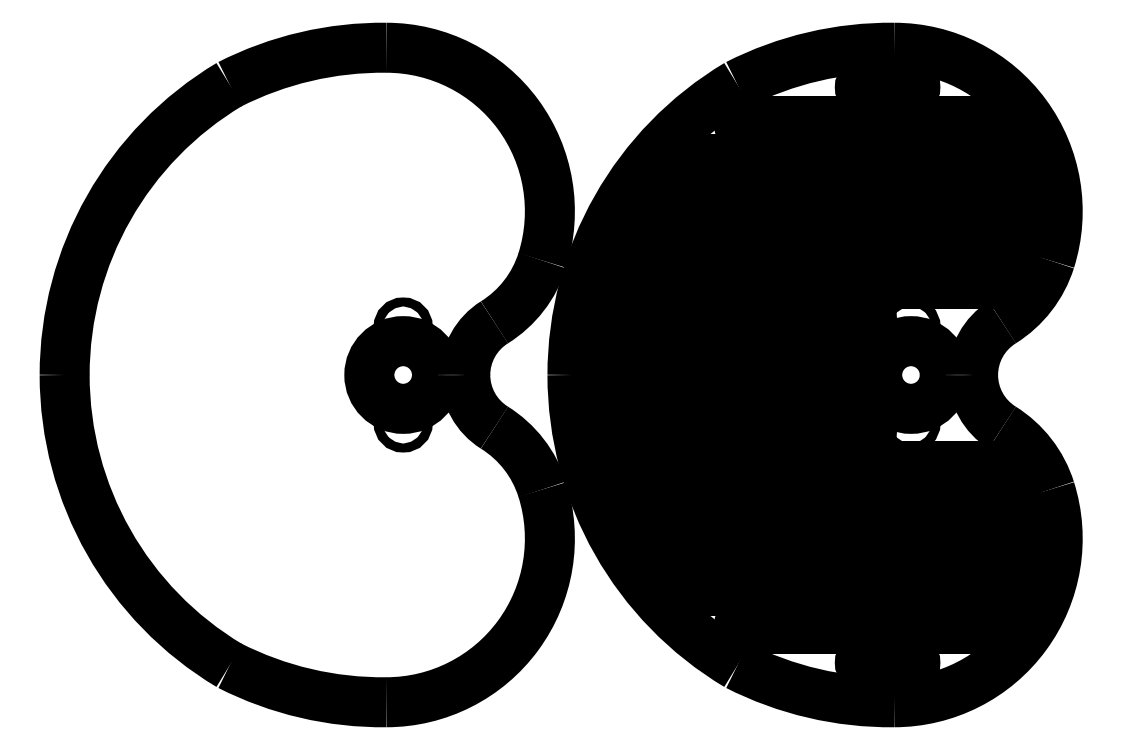
<metadata>
{"format":"dxf","ext":"dxf","renderer":"ezdxf+matplotlib","layout":"modelspace","background":"white","min_lineweight":24,"dpi":150}
</metadata>
<code>
0
SECTION
2
ENTITIES
0
CIRCLE
8
0
10
760
20
300
30
0
40
30
0
CIRCLE
8
0
10
760
20
342.5
30
0
40
4
0
CIRCLE
8
0
10
760
20
257.5
30
0
40
4
0
ARC
8
0
10
870
20
300
30
0
40
55
50
180
51
238
0
ARC
8
0
10
745
20
155
30
0
40
145
50
270
51
17.48
0
ARC
8
0
10
760
20
300
30
0
40
300
50
180
51
239.1
0
ARC
8
0
10
741.9
20
310
30
0
40
300
50
243.1
51
270.6
0
ARC
8
0
10
787.9
20
168.5
30
0
40
100
50
17.48
51
58.03
0
ARC
8
0
10
870
20
300
30
0
40
55
50
122
51
180
0
ARC
8
0
10
787.9
20
431.5
30
0
40
100
50
302
51
342.5
0
ARC
8
0
10
745
20
445
30
0
40
145
50
342.5
51
90
0
ARC
8
0
10
741.9
20
290
30
0
40
300
50
89.41
51
116.9
0
ARC
8
0
10
760
20
300
30
0
40
300
50
120.9
51
180
0
CIRCLE
8
0
10
310
20
300
30
0
40
30
0
CIRCLE
8
0
10
310
20
342.5
30
0
40
4
0
CIRCLE
8
0
10
310
20
257.5
30
0
40
4
0
ARC
8
0
10
420
20
300
30
0
40
55
50
180
51
238
0
ARC
8
0
10
295
20
155
30
0
40
145
50
270
51
17.48
0
ARC
8
0
10
310
20
300
30
0
40
300
50
180
51
239.1
0
ARC
8
0
10
291.9
20
310
30
0
40
300
50
243.1
51
270.6
0
ARC
8
0
10
337.9
20
168.5
30
0
40
100
50
17.48
51
58.03
0
ARC
8
0
10
420
20
300
30
0
40
55
50
122
51
180
0
ARC
8
0
10
337.9
20
431.5
30
0
40
100
50
302
51
342.5
0
ARC
8
0
10
295
20
445
30
0
40
145
50
342.5
51
90
0
ARC
8
0
10
291.9
20
290
30
0
40
300
50
89.41
51
116.9
0
ARC
8
0
10
310
20
300
30
0
40
300
50
120.9
51
180
0
ARC
8
0
10
494.5
20
283
30
0
40
4
50
90
51
270
0
ARC
8
0
10
498.9
20
249
30
0
40
4
50
90
51
270
0
ARC
8
0
10
507.9
20
215
30
0
40
4
50
90
51
270
0
ARC
8
0
10
522.1
20
181
30
0
40
4
50
90
51
270
0
ARC
8
0
10
542.4
20
147
30
0
40
4
50
90
51
270
0
ARC
8
0
10
570.8
20
113
30
0
40
4
50
90
51
270
0
ARC
8
0
10
612
20
79
30
0
40
4
50
90
51
270
0
ARC
8
0
10
718.7
20
45
30
0
40
4
50
90
51
270
0
ARC
8
0
10
834.8
20
215
30
0
40
4
50
270
51
90
0
ARC
8
0
10
852.9
20
181
30
0
40
4
50
270
51
90
0
ARC
8
0
10
855.7
20
147
30
0
40
4
50
270
51
90
0
ARC
8
0
10
847.7
20
113
30
0
40
4
50
270
51
90
0
ARC
8
0
10
825.9
20
79
30
0
40
4
50
270
51
90
0
ARC
8
0
10
759.9
20
45
30
0
40
4
50
270
51
90
0
ARC
8
0
10
721.3
20
249
30
0
40
4
50
270
51
90
0
ARC
8
0
10
698.3
20
283
30
0
40
4
50
270
51
90
0
LINE
8
0
10
507.9
20
219
30
0
11
834.8
21
219
31
0
0
LINE
8
0
10
834.8
20
211
30
0
11
507.9
21
211
31
0
0
LINE
8
0
10
522.1
20
185
30
0
11
852.9
21
185
31
0
0
LINE
8
0
10
852.9
20
177
30
0
11
522.1
21
177
31
0
0
LINE
8
0
10
542.4
20
151
30
0
11
855.7
21
151
31
0
0
LINE
8
0
10
855.7
20
143
30
0
11
542.4
21
143
31
0
0
LINE
8
0
10
570.8
20
117
30
0
11
847.7
21
117
31
0
0
LINE
8
0
10
847.7
20
109
30
0
11
570.8
21
109
31
0
0
LINE
8
0
10
612
20
83
30
0
11
825.9
21
83
31
0
0
LINE
8
0
10
825.9
20
75
30
0
11
612
21
75
31
0
0
LINE
8
0
10
718.7
20
49
30
0
11
759.9
21
49
31
0
0
LINE
8
0
10
759.9
20
41
30
0
11
718.7
21
41
31
0
0
ARC
8
0
10
494.5
20
317
30
0
40
4
50
90
51
270
0
ARC
8
0
10
498.9
20
351
30
0
40
4
50
90
51
270
0
ARC
8
0
10
507.9
20
385
30
0
40
4
50
90
51
270
0
ARC
8
0
10
522.1
20
419
30
0
40
4
50
90
51
270
0
ARC
8
0
10
542.4
20
453
30
0
40
4
50
90
51
270
0
ARC
8
0
10
570.8
20
487
30
0
40
4
50
90
51
270
0
ARC
8
0
10
612
20
521
30
0
40
4
50
90
51
270
0
ARC
8
0
10
718.7
20
555
30
0
40
4
50
90
51
270
0
ARC
8
0
10
834.8
20
385
30
0
40
4
50
270
51
90
0
ARC
8
0
10
852.9
20
419
30
0
40
4
50
270
51
90
0
ARC
8
0
10
855.7
20
453
30
0
40
4
50
270
51
90
0
ARC
8
0
10
847.7
20
487
30
0
40
4
50
270
51
90
0
ARC
8
0
10
825.9
20
521
30
0
40
4
50
270
51
90
0
ARC
8
0
10
759.9
20
555
30
0
40
4
50
270
51
90
0
LINE
8
0
10
507.9
20
381
30
0
11
834.8
21
381
31
0
0
LINE
8
0
10
834.8
20
389
30
0
11
507.9
21
389
31
0
0
LINE
8
0
10
522.1
20
415
30
0
11
852.9
21
415
31
0
0
LINE
8
0
10
852.9
20
423
30
0
11
522.1
21
423
31
0
0
LINE
8
0
10
542.4
20
449
30
0
11
855.7
21
449
31
0
0
LINE
8
0
10
855.7
20
457
30
0
11
542.4
21
457
31
0
0
LINE
8
0
10
570.8
20
483
30
0
11
847.7
21
483
31
0
0
LINE
8
0
10
847.7
20
491
30
0
11
570.8
21
491
31
0
0
LINE
8
0
10
612
20
517
30
0
11
825.9
21
517
31
0
0
LINE
8
0
10
825.9
20
525
30
0
11
612
21
525
31
0
0
LINE
8
0
10
718.7
20
551
30
0
11
759.9
21
551
31
0
0
LINE
8
0
10
759.9
20
559
30
0
11
718.7
21
559
31
0
0
LINE
8
0
10
494.5
20
287
30
0
11
698.3
21
287
31
0
0
LINE
8
0
10
698.3
20
279
30
0
11
494.5
21
279
31
0
0
LINE
8
0
10
498.9
20
253
30
0
11
721.3
21
253
31
0
0
LINE
8
0
10
721.3
20
245
30
0
11
498.9
21
245
31
0
0
ARC
8
0
10
721.3
20
351
30
0
40
4
50
270
51
90
0
ARC
8
0
10
698.3
20
317
30
0
40
4
50
270
51
90
0
LINE
8
0
10
494.5
20
313
30
0
11
698.3
21
313
31
0
0
LINE
8
0
10
698.3
20
321
30
0
11
494.5
21
321
31
0
0
LINE
8
0
10
498.9
20
347
30
0
11
721.3
21
347
31
0
0
LINE
8
0
10
721.3
20
355
30
0
11
498.9
21
355
31
0
0
ENDSEC
0
EOF

</code>
